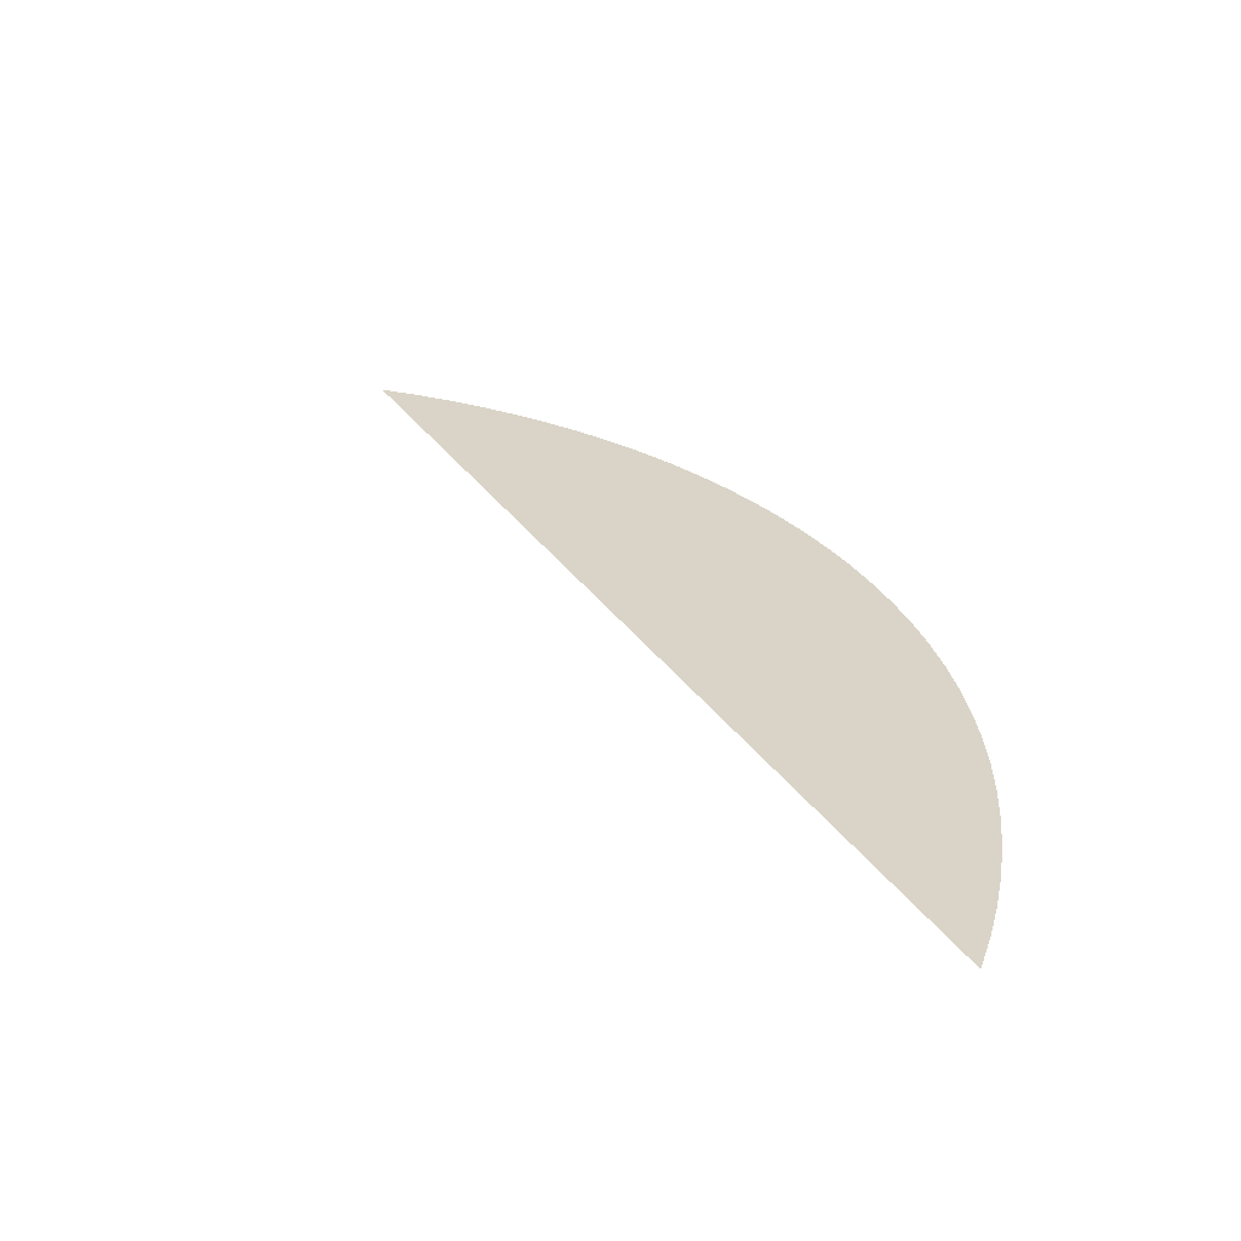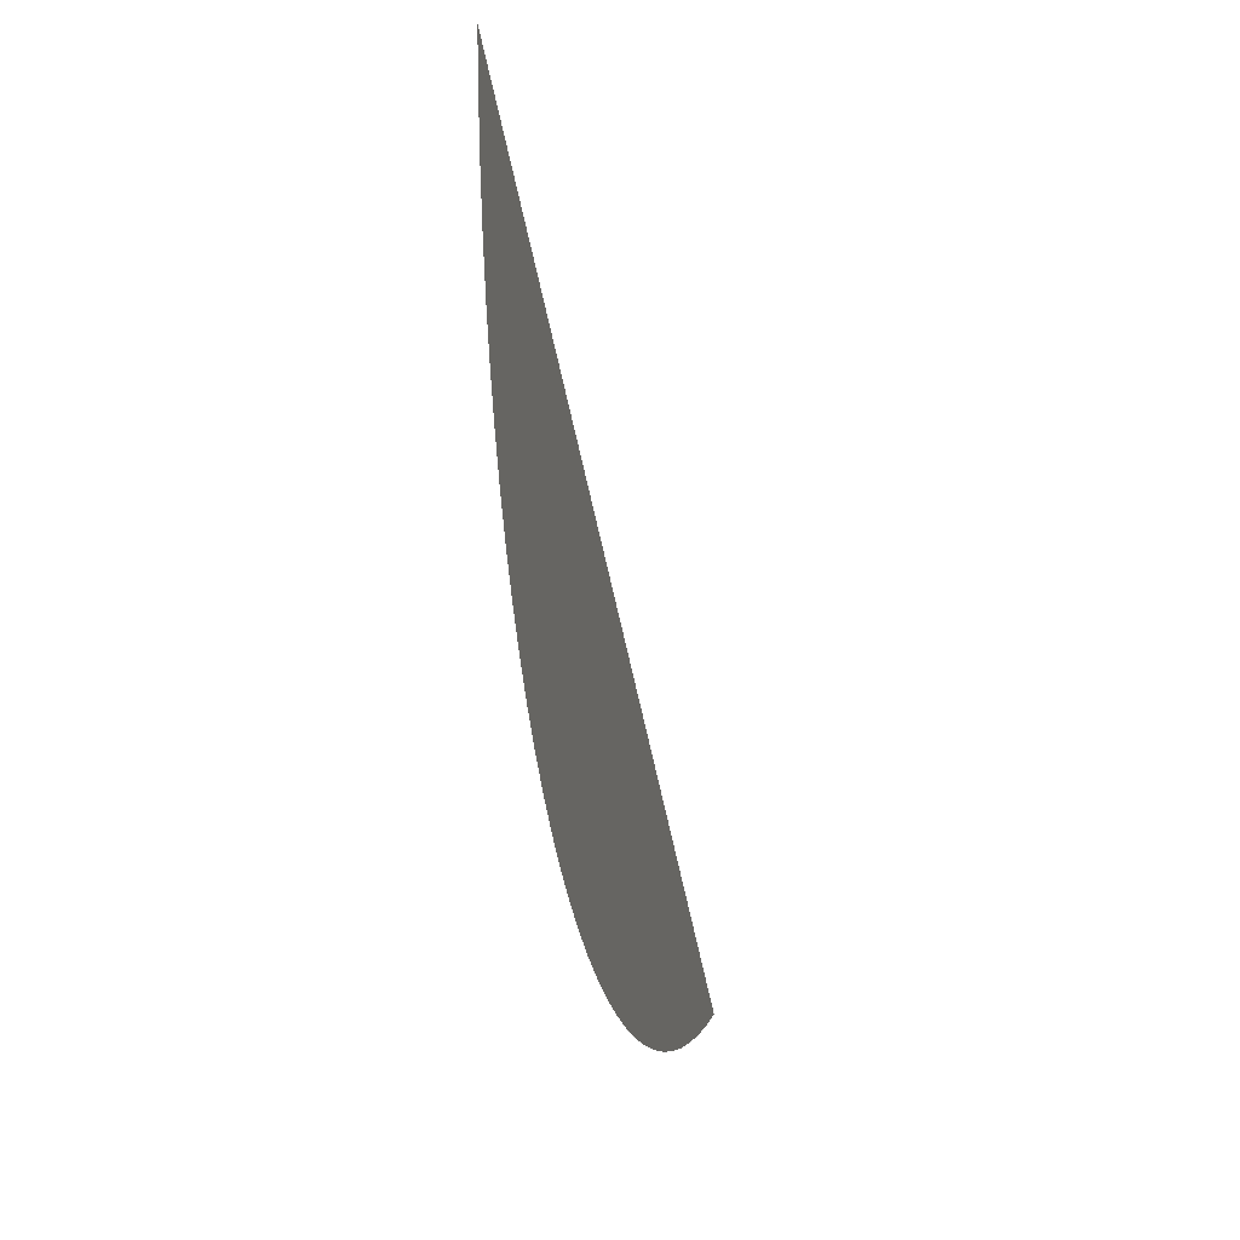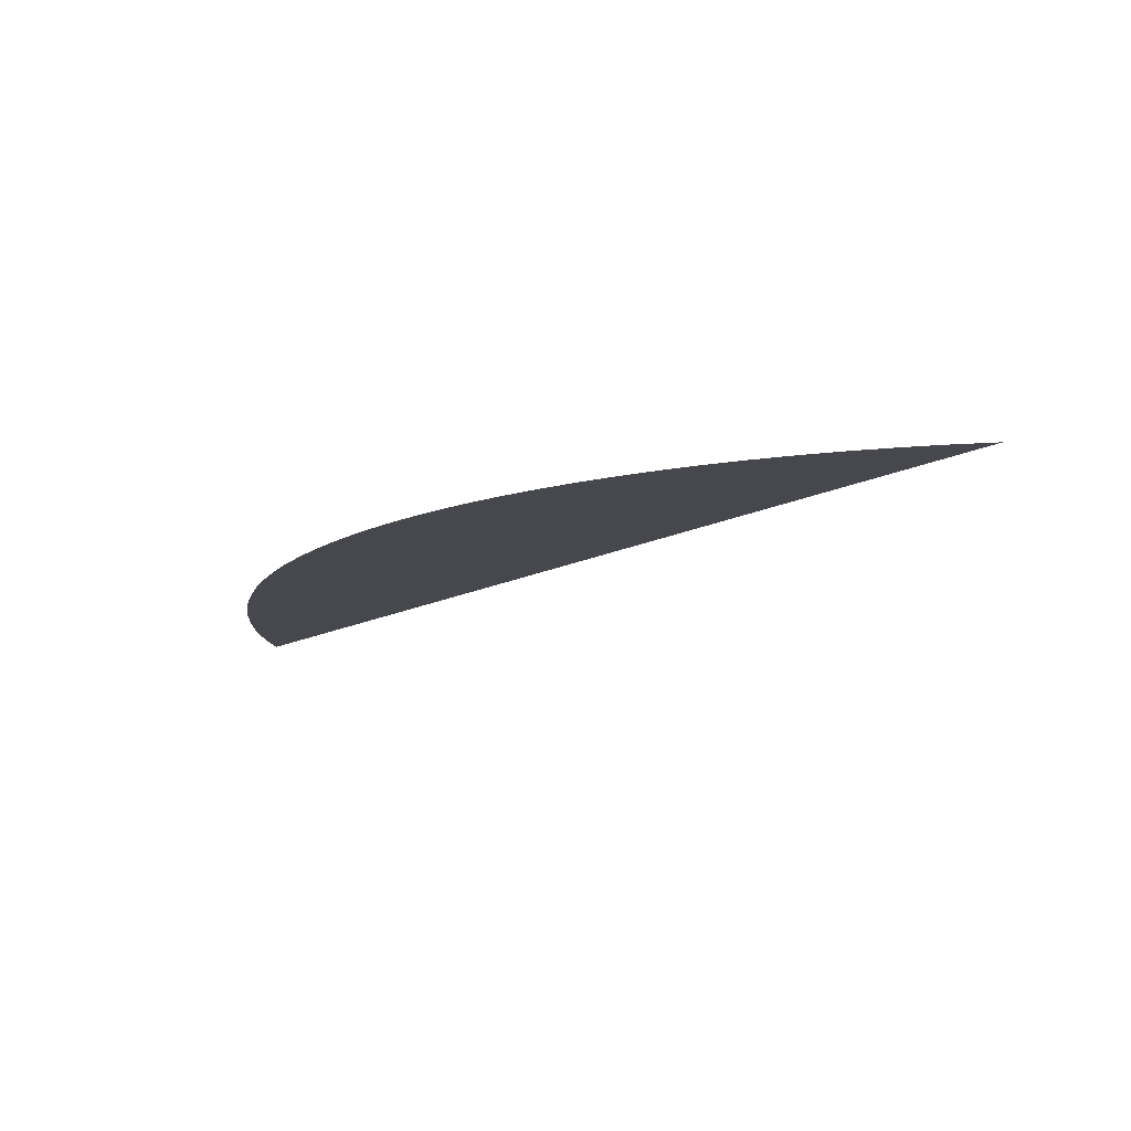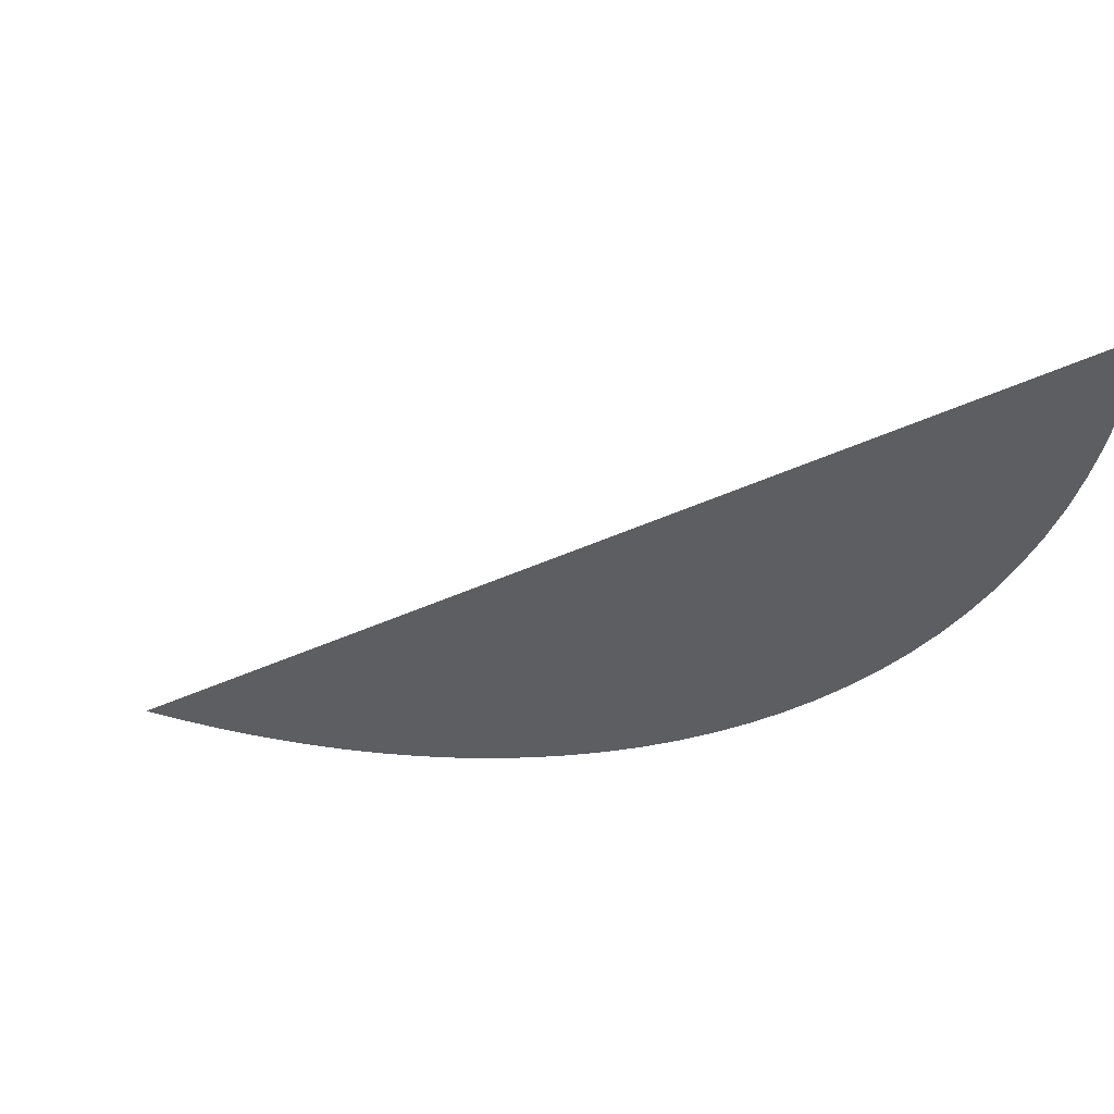
<metadata>
{"format":"obj","ext":"obj","renderer":"f3d","projection":"perspective","resolution":1024,"background":"white","views":[{"elev":28.6,"azim":18.7,"up":"+Y"},{"elev":8.6,"azim":101.6,"up":"+Z"},{"elev":-11.9,"azim":-171.2,"up":"+Y"},{"elev":53.5,"azim":17.1,"up":"+Z"}]}
</metadata>
<code>
o CircleSegment
v 0.5 0 0.5
v 0.4988 0 0.4509
v 0.4952 0 0.402
v 0.4892 0 0.3533
v 0.4808 0 0.3049
v 0.47 0 0.257
v 0.4569 0 0.2097
v 0.4415 0 0.1631
v 0.4239 0 0.1173
v 0.404 0 0.07244
v 0.3819 0 0.0286
v 0.3577 0 -0.0141
v 0.3315 0 -0.05557
v 0.3032 0 -0.0957
v 0.273 0 -0.1344
v 0.241 0 -0.1716
v 0.2071 0 -0.2071
v 0.1716 0 -0.241
v 0.1344 0 -0.273
v 0.0957 0 -0.3032
v 0.05557 0 -0.3315
v 0.0141 0 -0.3577
v -0.0286 0 -0.3819
v -0.07244 0 -0.404
v -0.1173 0 -0.4239
v -0.1631 0 -0.4415
v -0.2097 0 -0.4569
v -0.257 0 -0.47
v -0.3049 0 -0.4808
v -0.3533 0 -0.4892
v -0.402 0 -0.4952
v -0.4509 0 -0.4988
v -0.5 0 -0.5
v 0.5 0 0.5
v -0.5 0 -0.5
f 1 2 33 34
f 2 3 33 34
f 3 4 33 34
f 4 5 33 34
f 5 6 33 34
f 6 7 33 34
f 7 8 33 34
f 8 9 33 34
f 9 10 33 34
f 10 11 33 34
f 11 12 33 34
f 12 13 33 34
f 13 14 33 34
f 14 15 33 34
f 15 16 33 34
f 16 17 33 34
f 17 18 33 34
f 18 19 33 34
f 19 20 33 34
f 20 21 33 34
f 21 22 33 34
f 22 23 33 34
f 23 24 33 34
f 24 25 33 34
f 25 26 33 34
f 26 27 33 34
f 27 28 33 34
f 28 29 33 34
f 29 30 33 34
f 30 31 33 34
f 31 32 33 34
f 32 33 33 34

</code>
